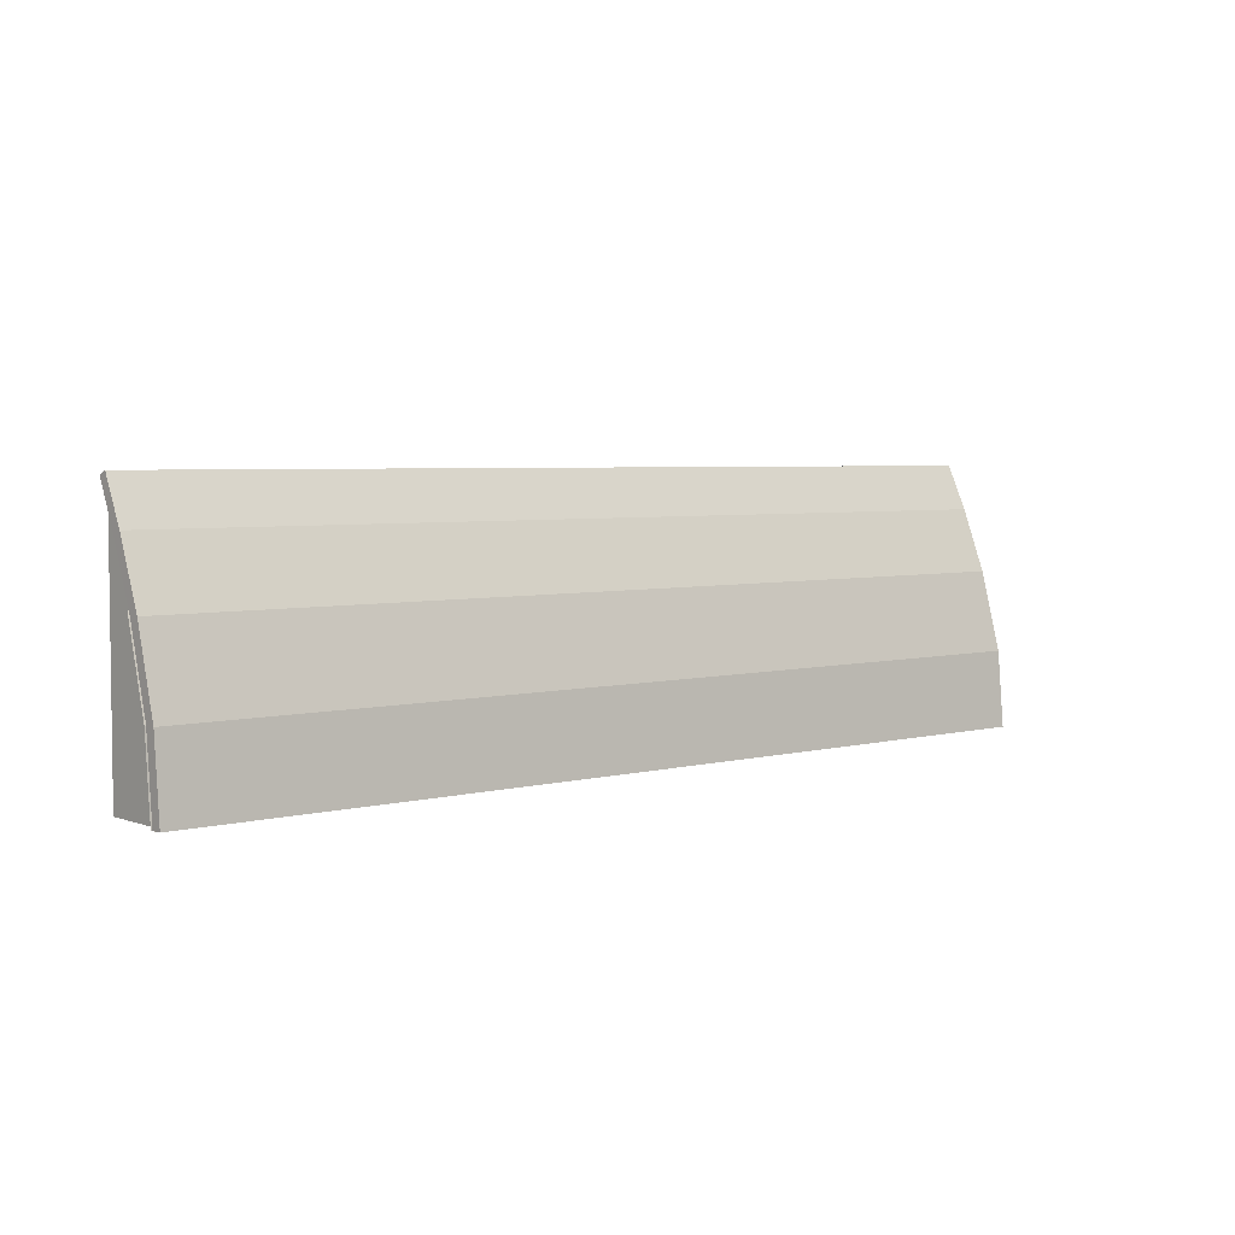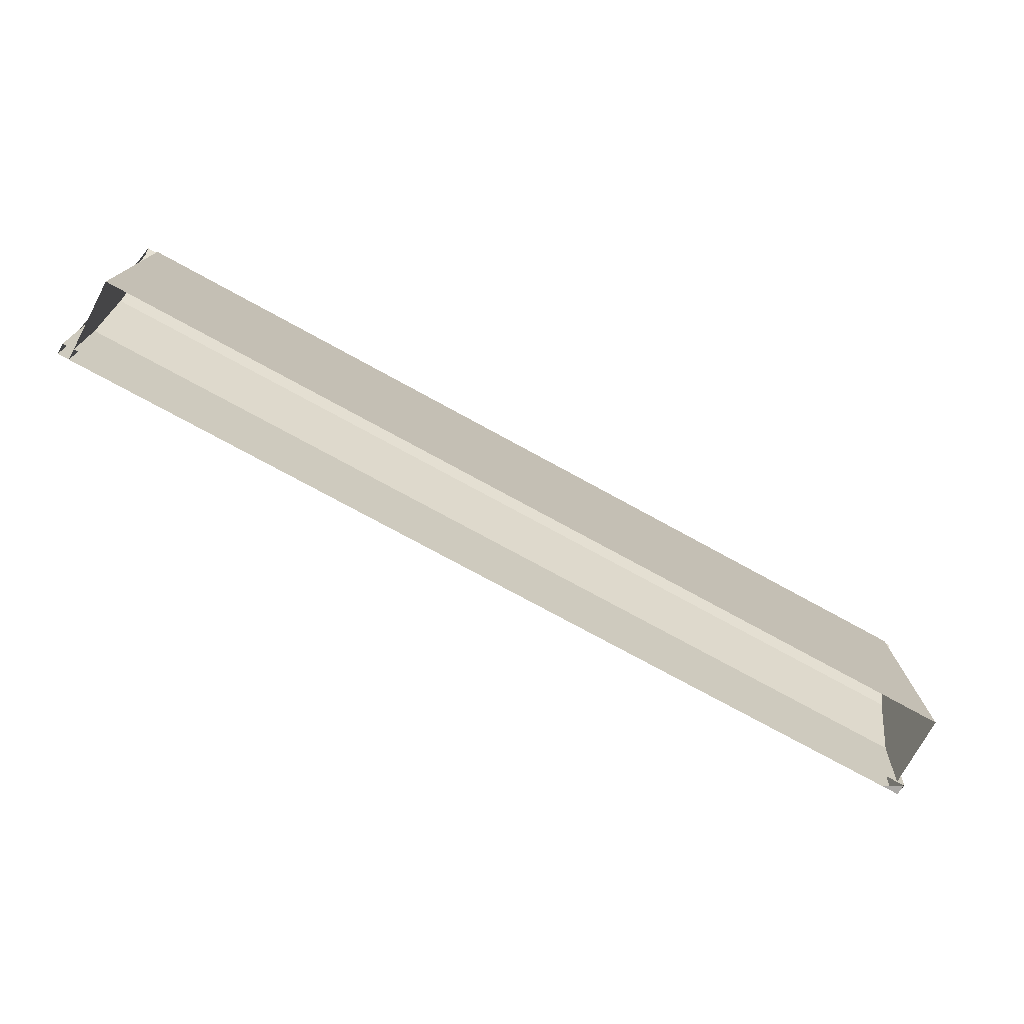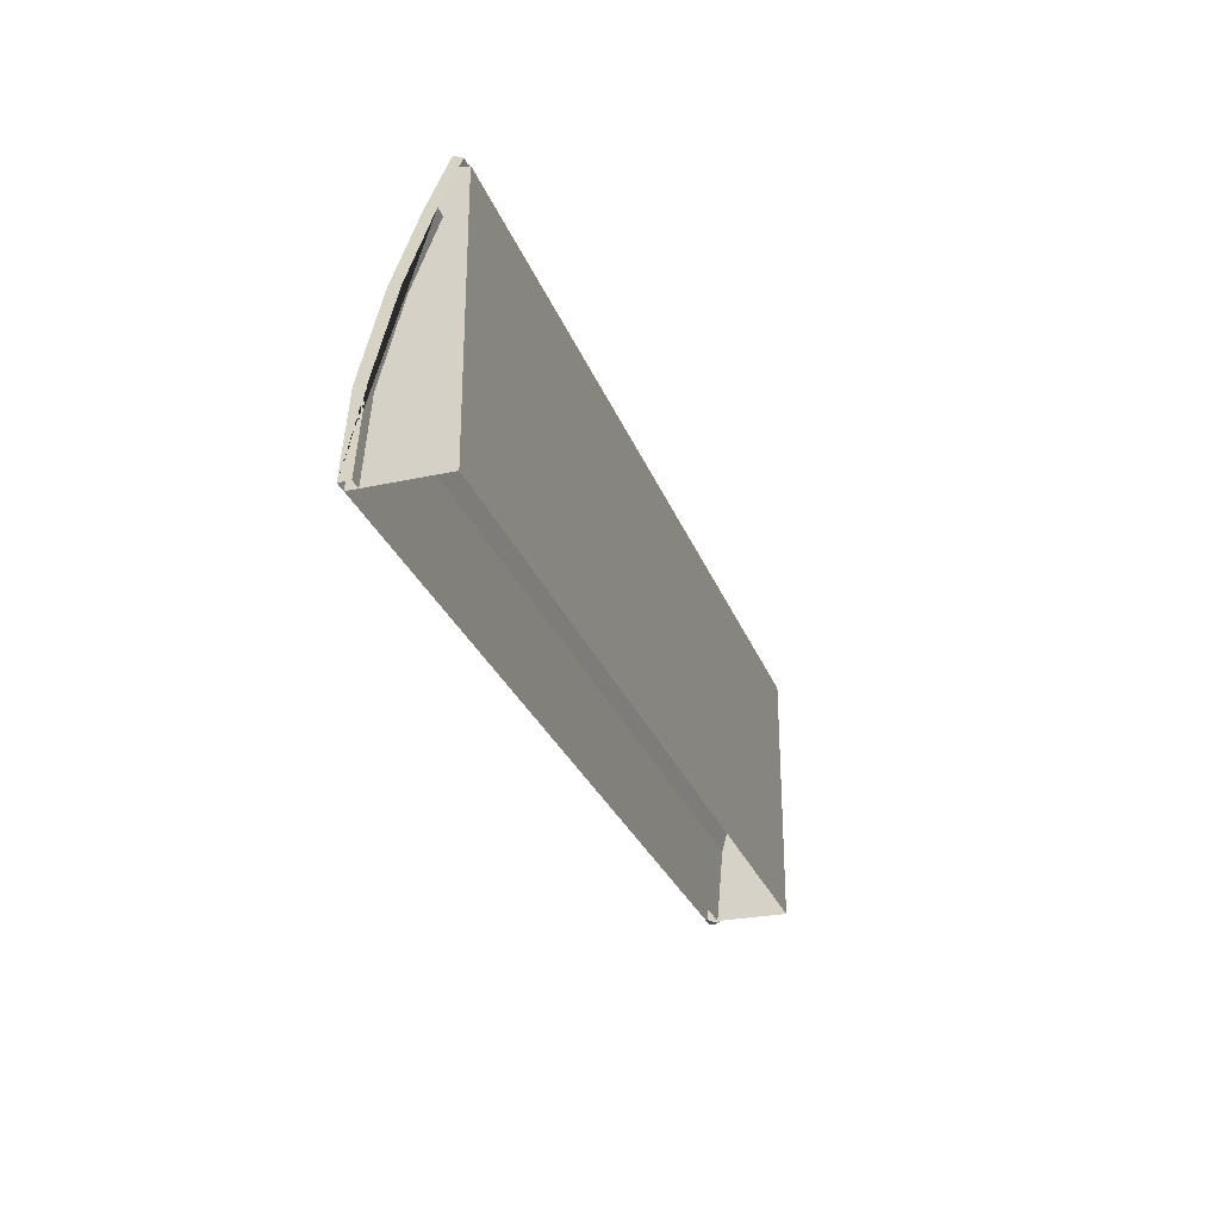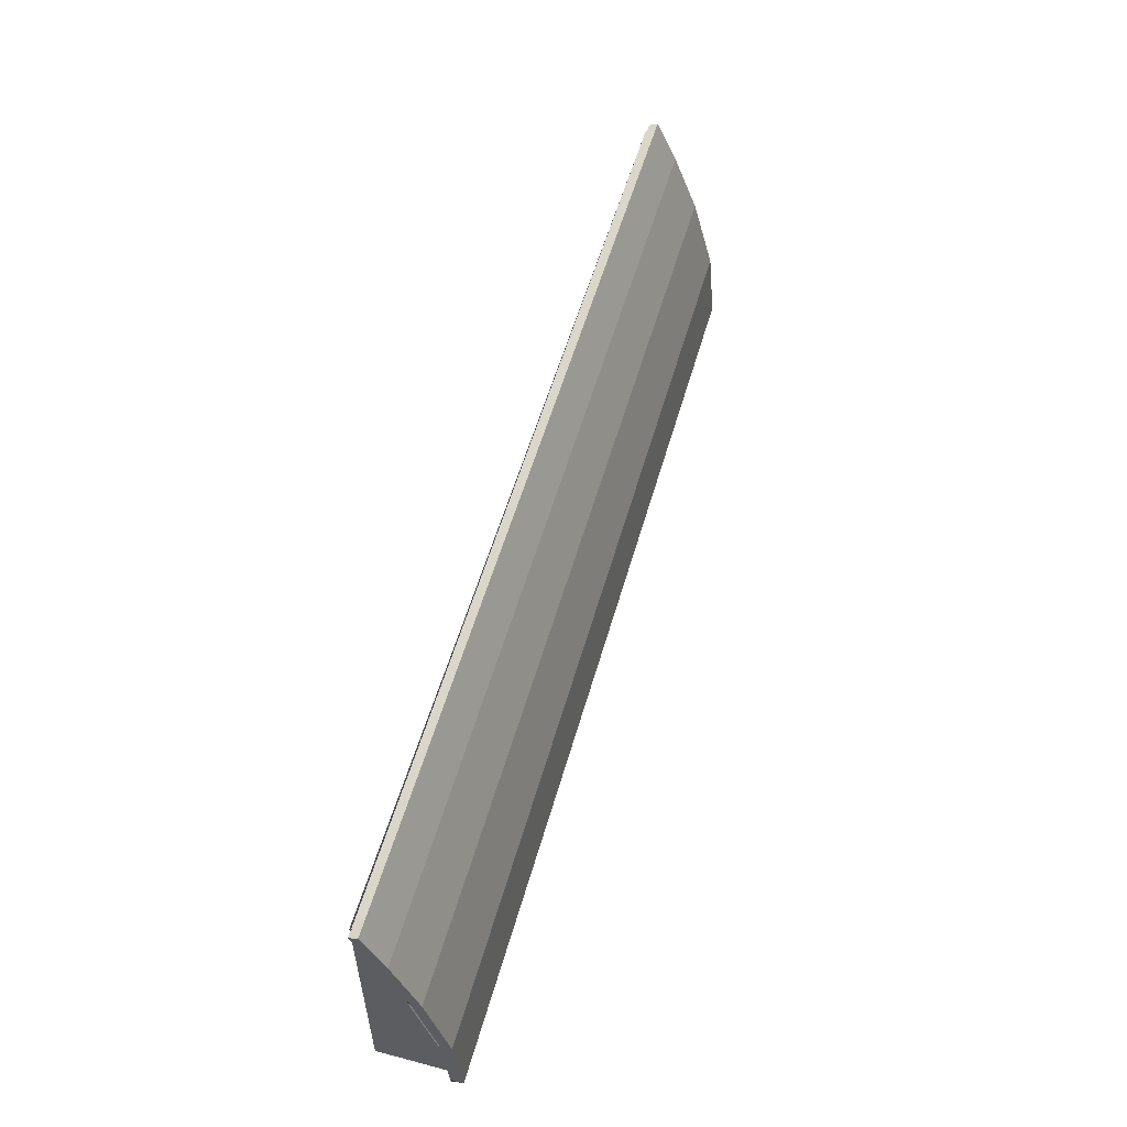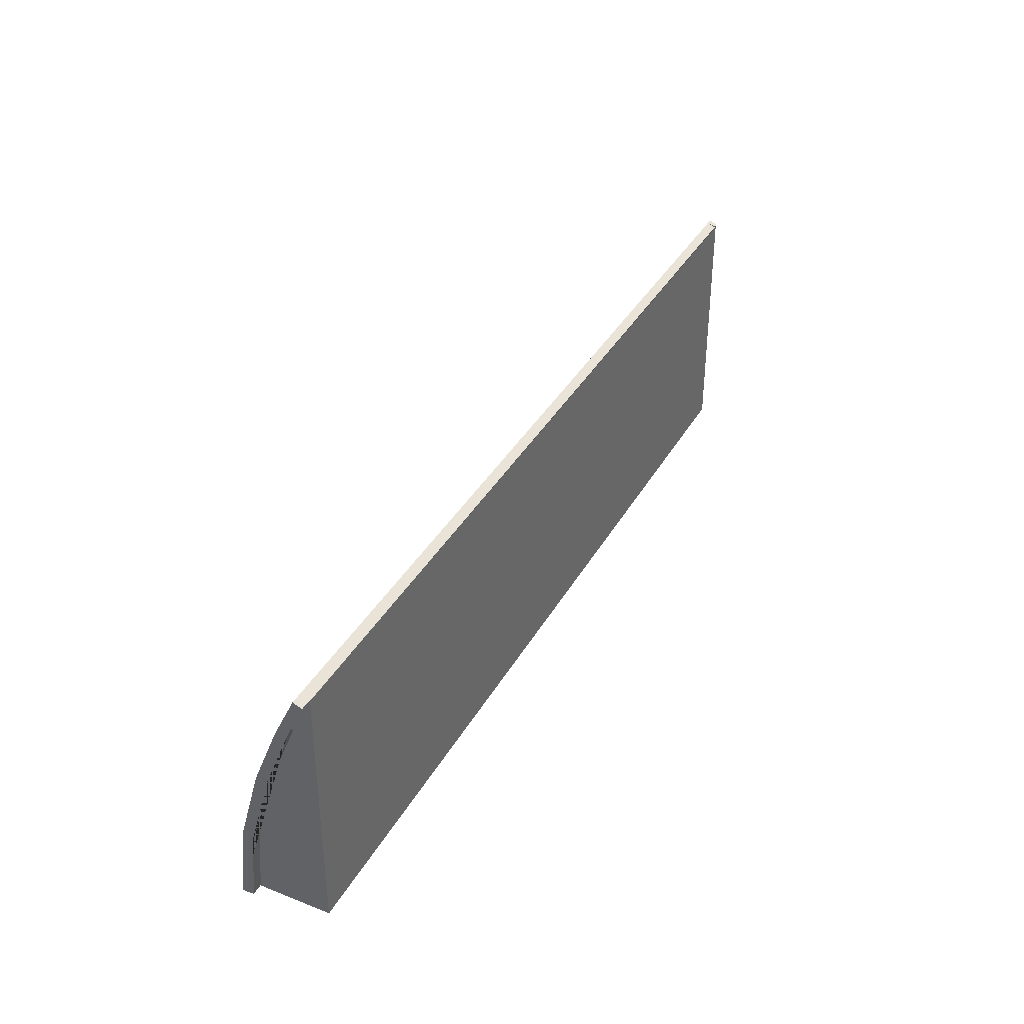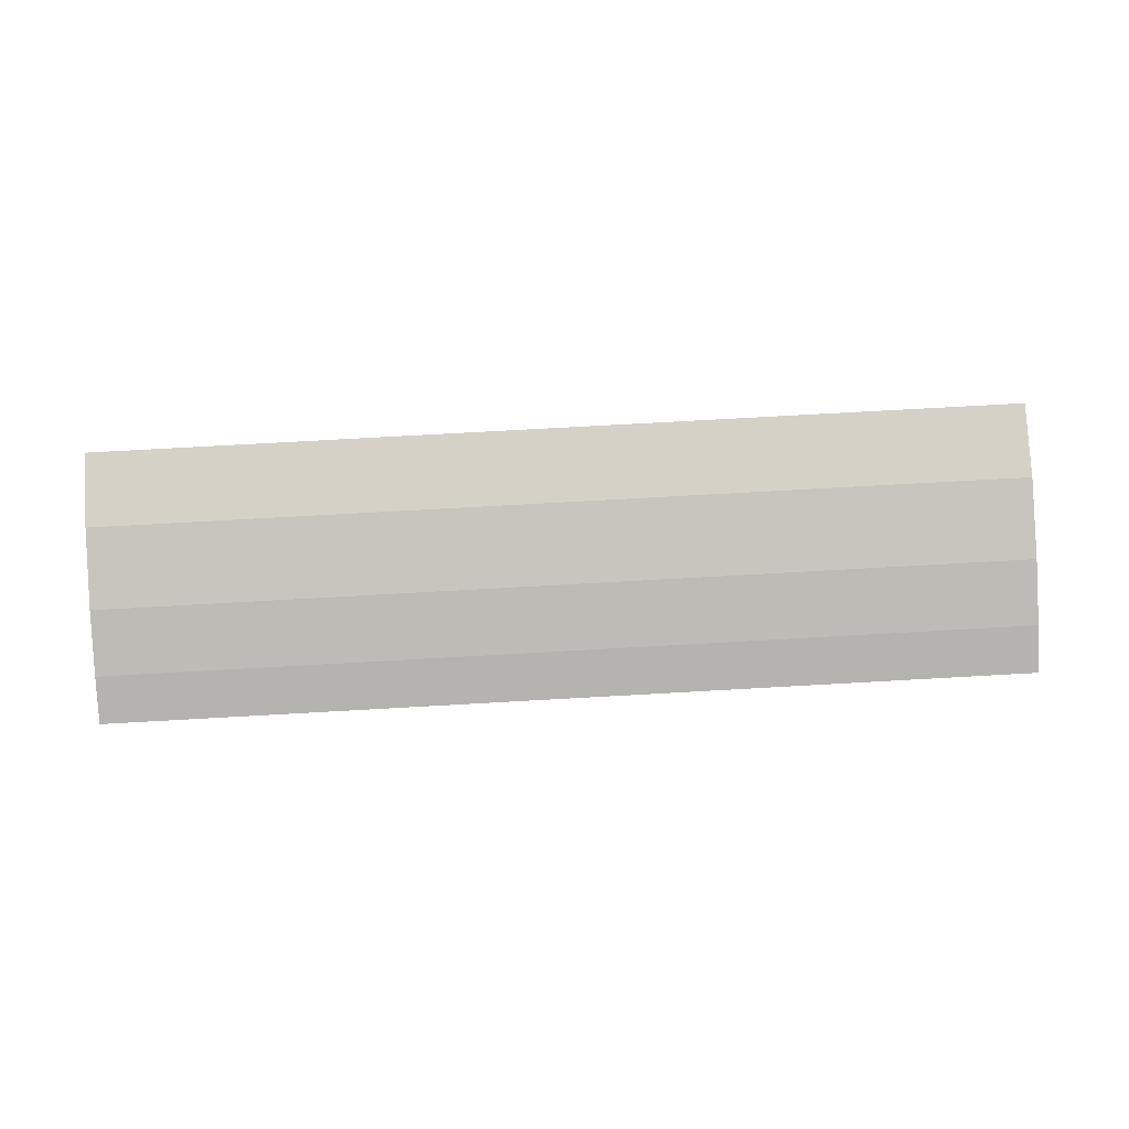
<metadata>
{"format":"obj","ext":"obj","renderer":"f3d","projection":"perspective","resolution":1024,"background":"white","views":[{"elev":4.3,"azim":139.5,"up":"+Z"},{"elev":-75.6,"azim":-28.7,"up":"+Z"},{"elev":-27.5,"azim":-72.2,"up":"+Z"},{"elev":55.3,"azim":105.8,"up":"+Z"},{"elev":36.4,"azim":-63.9,"up":"+Z"},{"elev":74.4,"azim":-3.2,"up":"+Y"}]}
</metadata>
<code>
o Cube.001
v -192.7 -1.503 2.89
v -241.5 -1.503 2.89
v -192.7 -1.503 16.49
v -241.5 -1.503 16.49
v -193.2 2.956 2.89
v -242 2.956 2.89
v -193.2 2.585 6.903
v -242 2.585 6.903
v -193.2 1.433 11.06
v -242 1.433 11.06
v -193.2 0.1321 14.33
v -242 0.1321 14.33
v -192.2 2.368 2.89
v -242 2.368 2.89
v -192.2 1.996 6.903
v -242 1.996 6.903
v -192.2 0.8443 11.06
v -242 0.8443 11.06
v -193.2 -0.4562 14.33
v -242 -0.4562 14.33
v -193.2 -1.437 16.45
v -242 -1.437 16.45
v -193.2 -0.9774 16.66
v -242 -0.9774 16.66
v -241.4 2.956 2.89
v -192.3 2.956 2.89
v -192.3 2.585 6.903
v -192.3 1.433 11.06
v -192.3 0.1321 14.33
v -192.3 2.368 2.89
v -192.3 1.996 6.903
v -192.3 0.8443 11.06
v -192.3 -0.4562 14.33
v -192.3 -1.437 16.45
v -192.3 -0.9774 16.66
v -241.4 2.585 6.903
v -241.4 1.433 11.06
v -241.4 0.1321 14.33
v -241.4 -0.9774 16.66
v -241.4 -1.437 16.45
v -241.4 -1.437 16.45
v -192.7 1.433 11.06
v -192.7 2.585 6.903
v -192.7 2.956 2.89
v -192.7 -0.9774 16.66
v -192.7 0.1321 14.33
f 2 4 3 1
f 25 36 8 6
f 36 37 10 8
f 37 38 12 10
f 13 15 16 14
f 15 17 18 16
f 17 19 20 18
f 19 11 23 21 22 24 12 20
f 19 33 32 17
f 11 29 35 23
f 21 34 33 19
f 33 34 35 29 28 32
f 28 27 31 32
f 27 26 30 31
f 9 28 29 11
f 17 32 31 15
f 7 27 28 9
f 19 33 29 11
f 13 30 26 5
f 15 31 30 13
f 5 26 27 7
f 23 35 34 21
f 6 8 10 12 20 18 16 14
f 45 39 38 46
f 39 24 12 38
f 42 46 38 37
f 43 42 37 36
f 44 43 36 25
f 4 2 25 36 37 38 39
f 24 22 41 4 39
f 5 7 43 44
f 7 9 42 43
f 9 11 46 42
f 23 45 46 11
f 44 43 42 46 45 3 1
f 12 24 22 20
f 39 23 21 4

</code>
